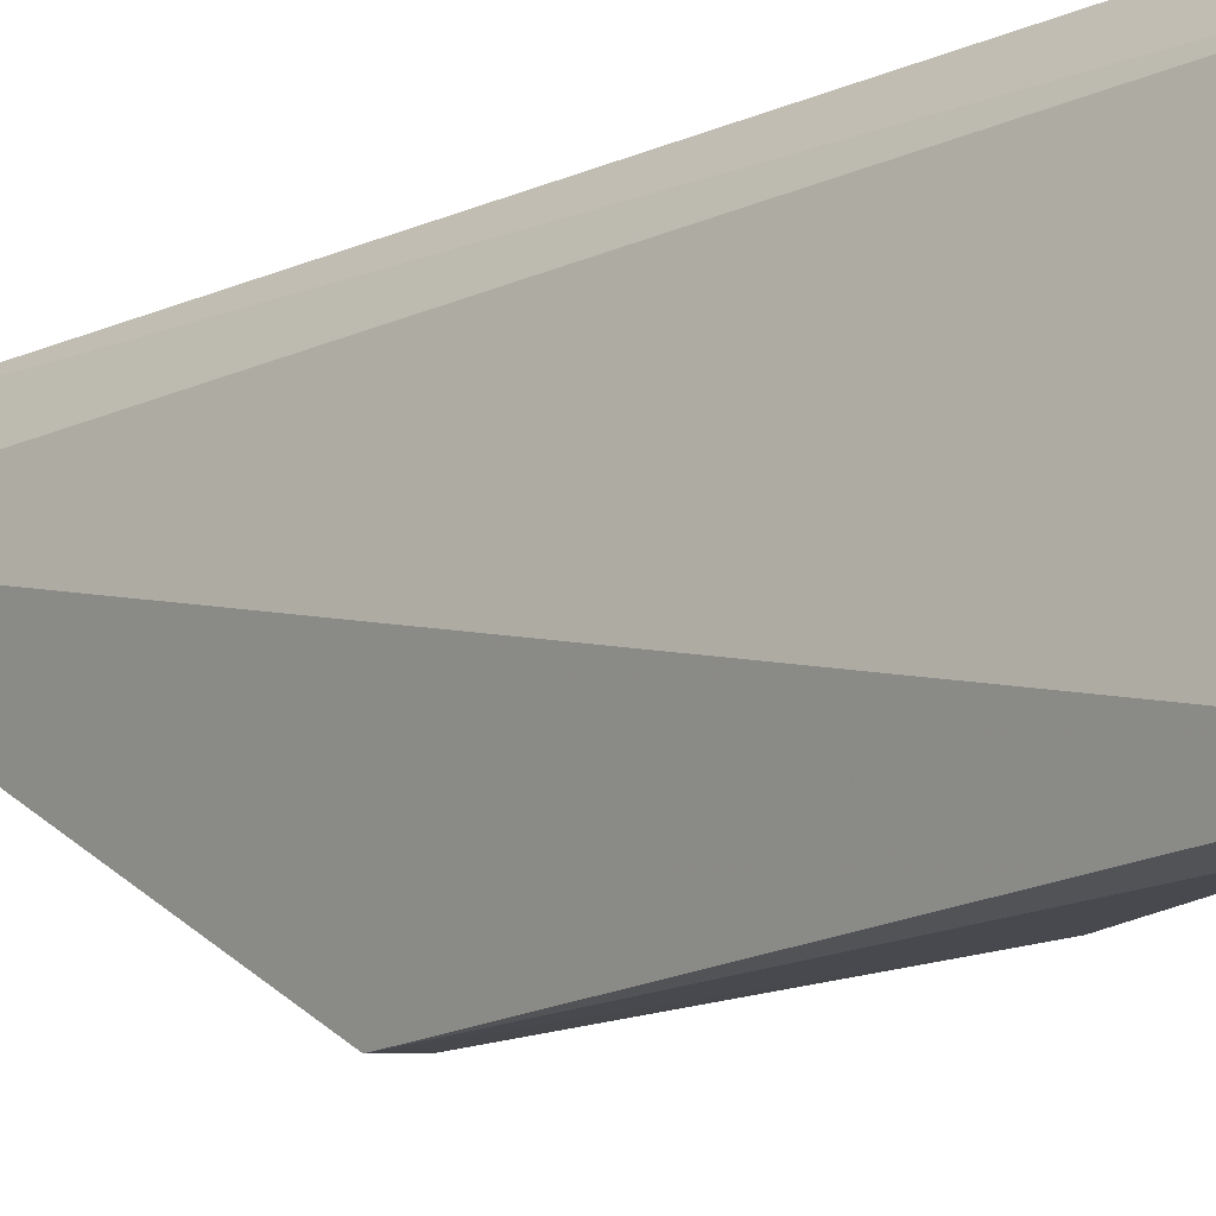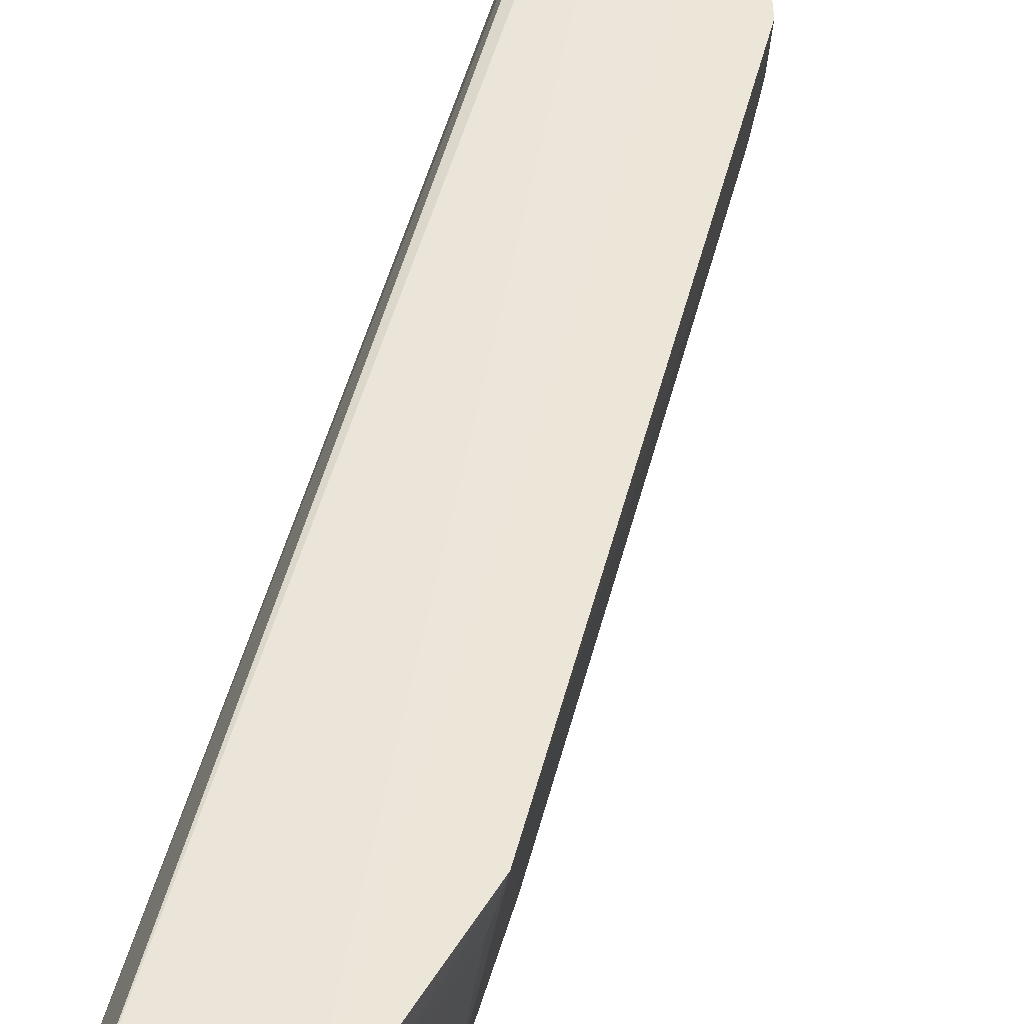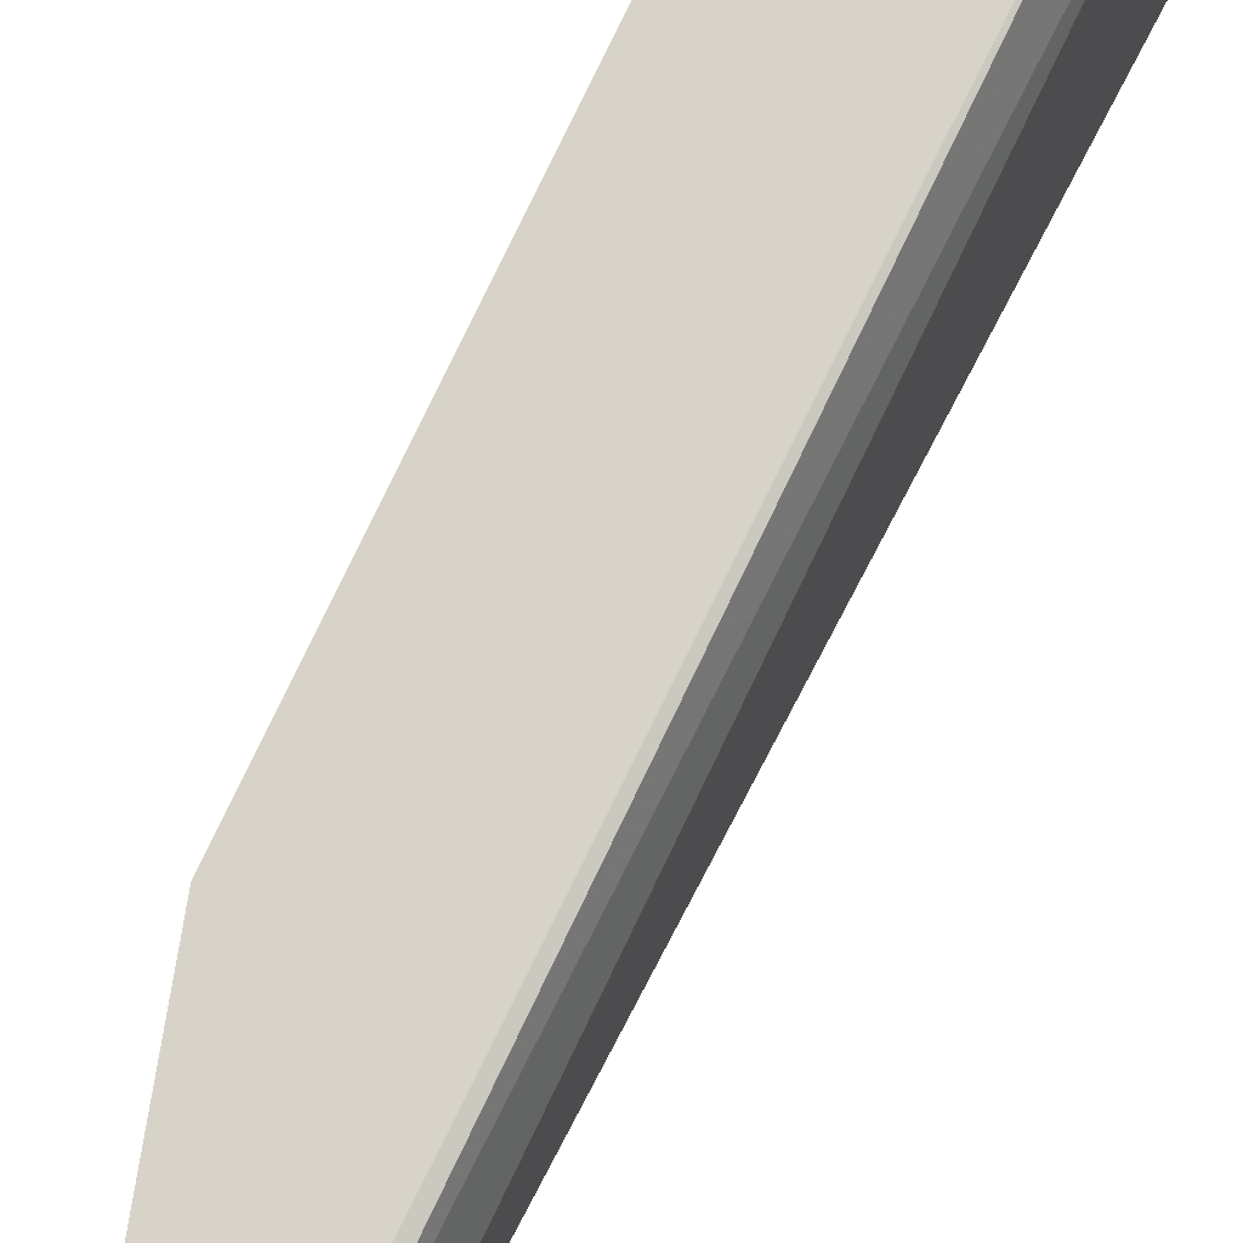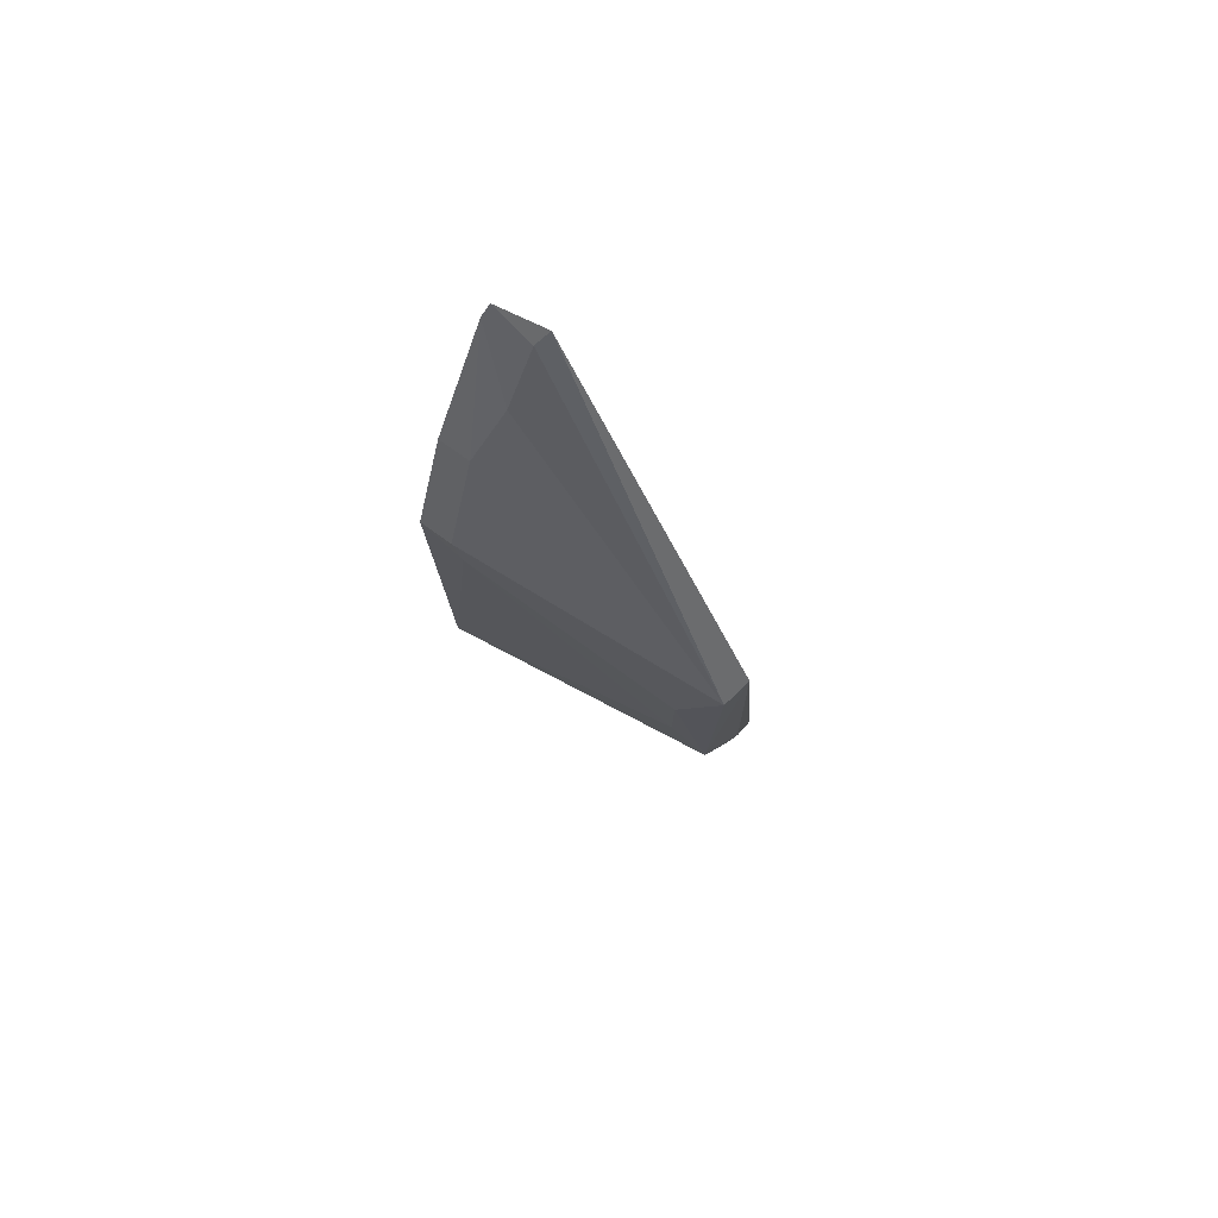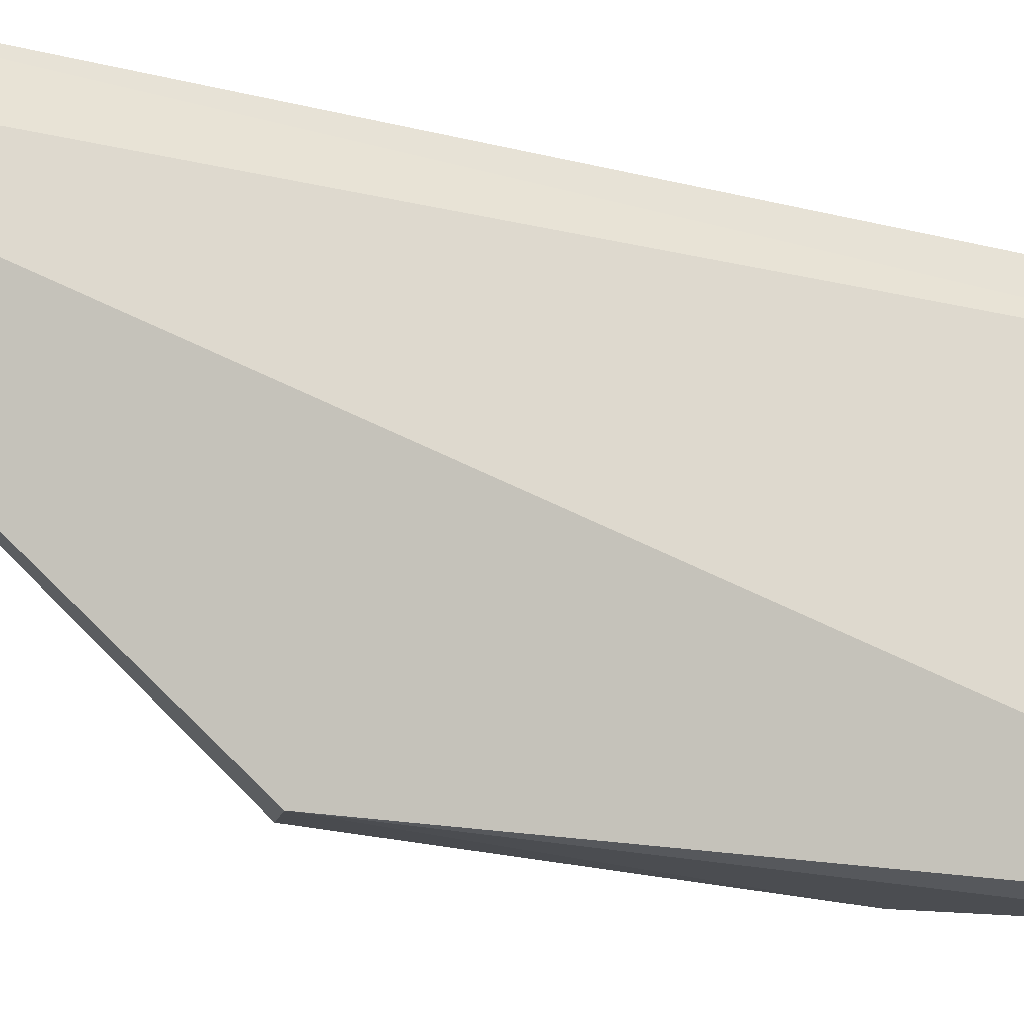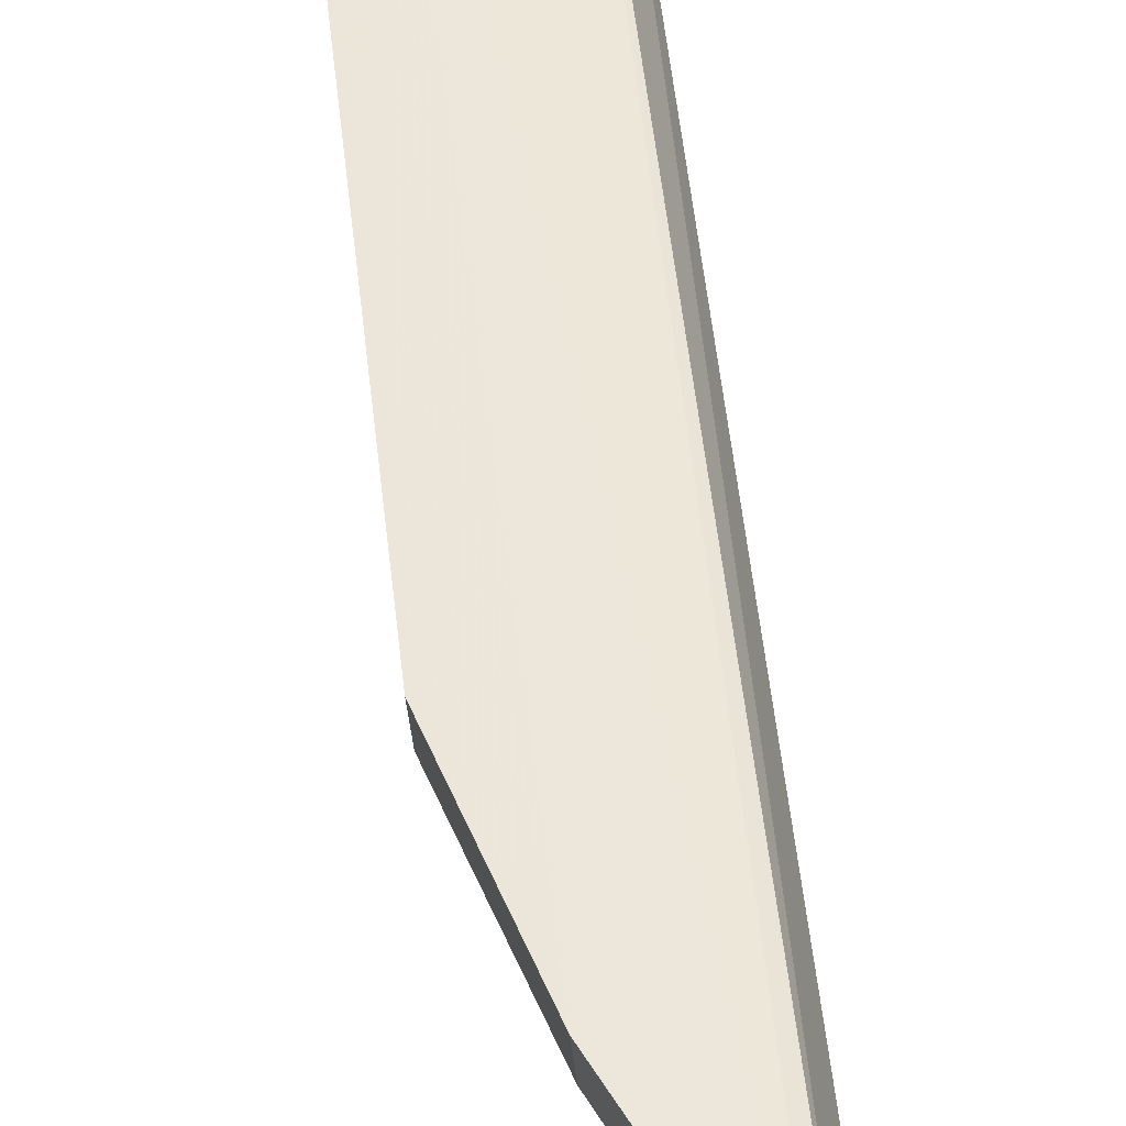
<metadata>
{"format":"obj","ext":"obj","renderer":"f3d","projection":"perspective","resolution":1024,"background":"white","views":[{"elev":-16.6,"azim":-48.0,"up":"+Z"},{"elev":48.4,"azim":14.1,"up":"+Z"},{"elev":77.1,"azim":-154.4,"up":"+Z"},{"elev":78.3,"azim":130.0,"up":"+Y"},{"elev":-20.3,"azim":-115.8,"up":"+Z"},{"elev":52.4,"azim":173.9,"up":"+Z"}]}
</metadata>
<code>
v 0.06558 0.03514 0.1247
v 0.0728 -0.01492 0.1246
v 0.07254 0.01596 0.1224
v 0.06704 0.01203 0.1046
v 0.06391 -0.0265 0.1219
v 0.06942 -0.007966 0.1048
v 0.06903 0.01149 0.1048
v 0.07271 0.016 0.1247
v 0.065 -0.0264 0.1244
v 0.06297 -0.02534 0.1047
v 0.07007 -0.002992 0.1074
v 0.06977 0.02547 0.1226
v 0.06403 0.03567 0.1214
v 0.07016 -0.02441 0.1247
v 0.07253 0.01374 0.1217
v 0.06532 -0.01868 0.1045
v 0.07004 0.004122 0.1074
v 0.06995 0.02546 0.1247
v 0.06735 0.03028 0.1218
v 0.065 0.03617 0.1245
v 0.06541 -0.02437 0.105
v 0.06498 0.03489 0.1218
v 0.07214 -0.01477 0.1216
v 0.06978 -0.02404 0.1217
f 7 6 4
f 10 9 5
f 11 2 6
f 12 3 7
f 13 7 4
f 13 4 10
f 13 10 5
f 14 2 8
f 14 1 9
f 14 9 10
f 15 8 2
f 15 3 8
f 15 2 11
f 16 10 4
f 16 4 6
f 17 11 6
f 17 6 7
f 17 15 11
f 17 7 3
f 17 3 15
f 18 12 1
f 18 8 3
f 18 3 12
f 18 14 8
f 18 1 14
f 19 12 7
f 19 1 12
f 20 9 1
f 20 13 5
f 20 5 9
f 21 14 10
f 21 16 6
f 21 10 16
f 22 19 7
f 22 7 13
f 22 13 20
f 22 20 1
f 22 1 19
f 23 21 6
f 23 6 2
f 24 23 2
f 24 2 14
f 24 14 21
f 24 21 23

</code>
